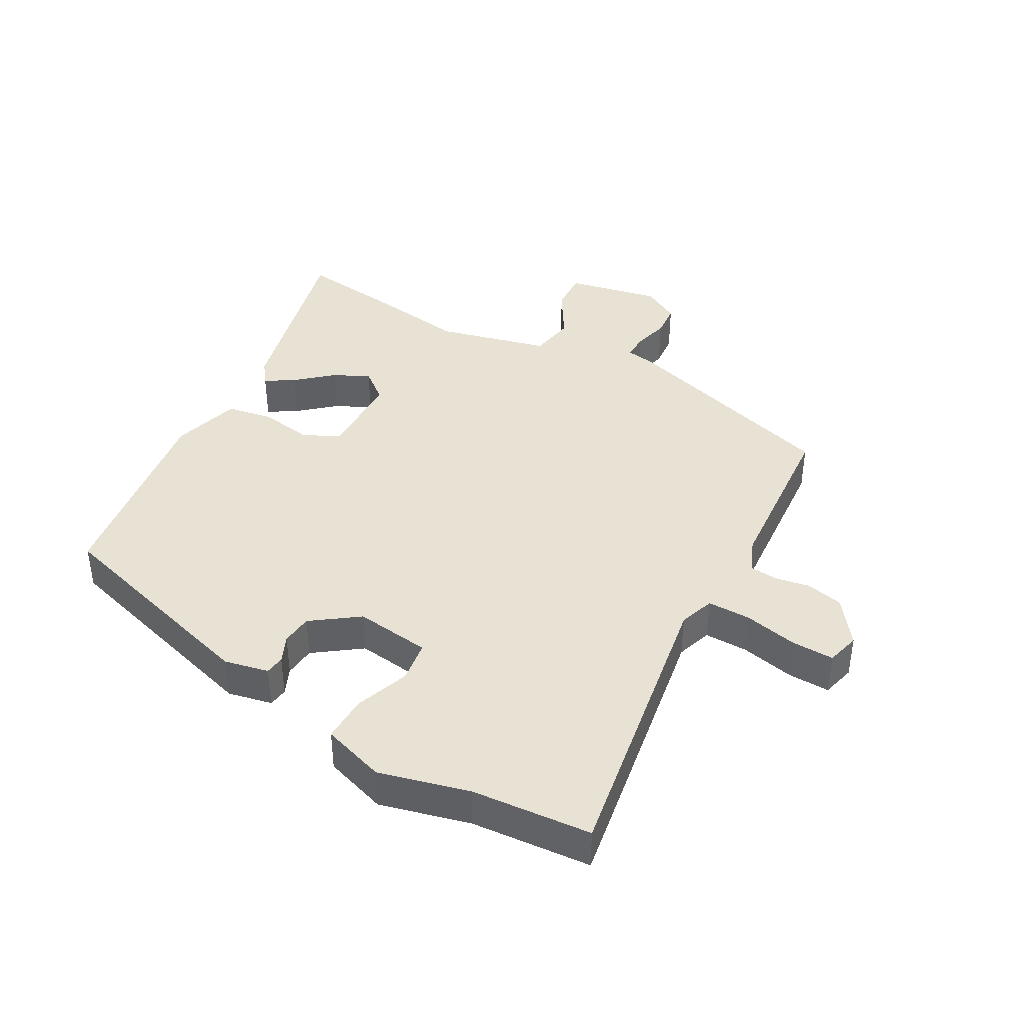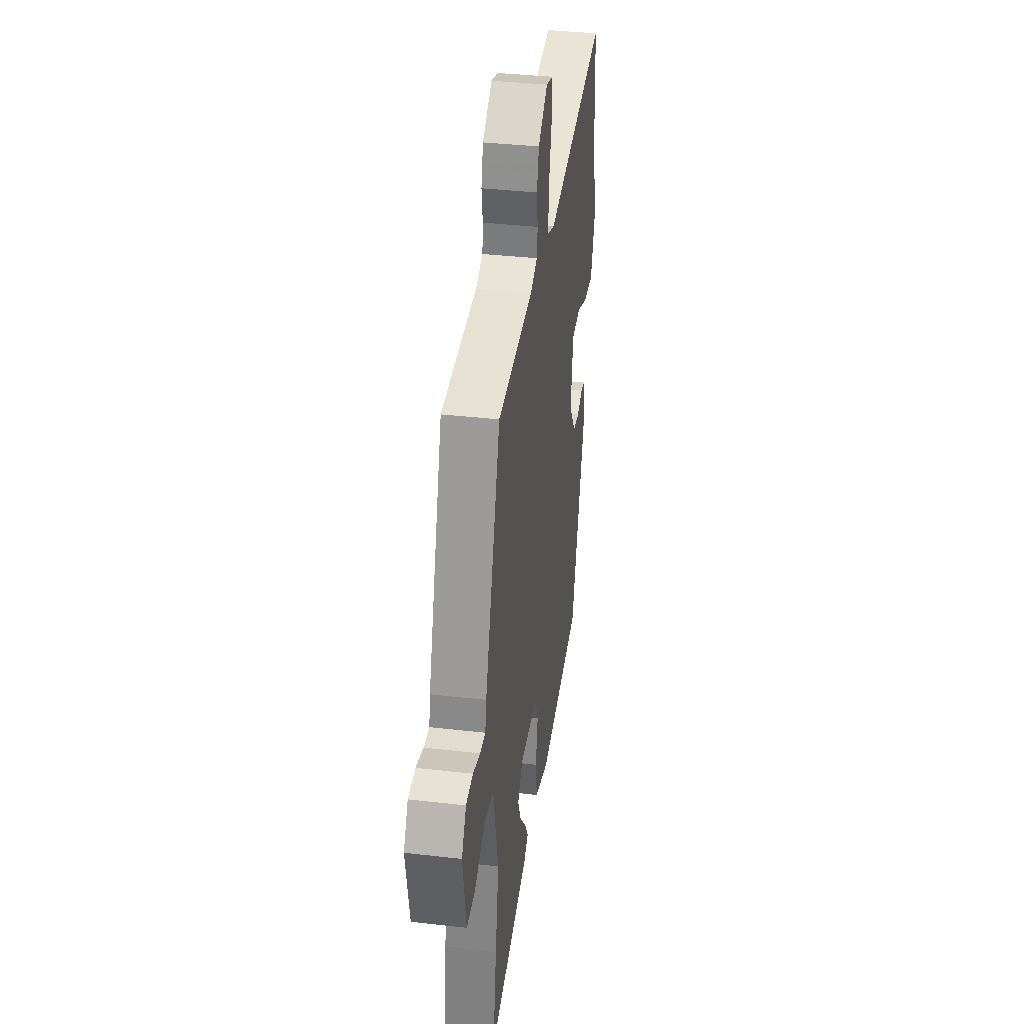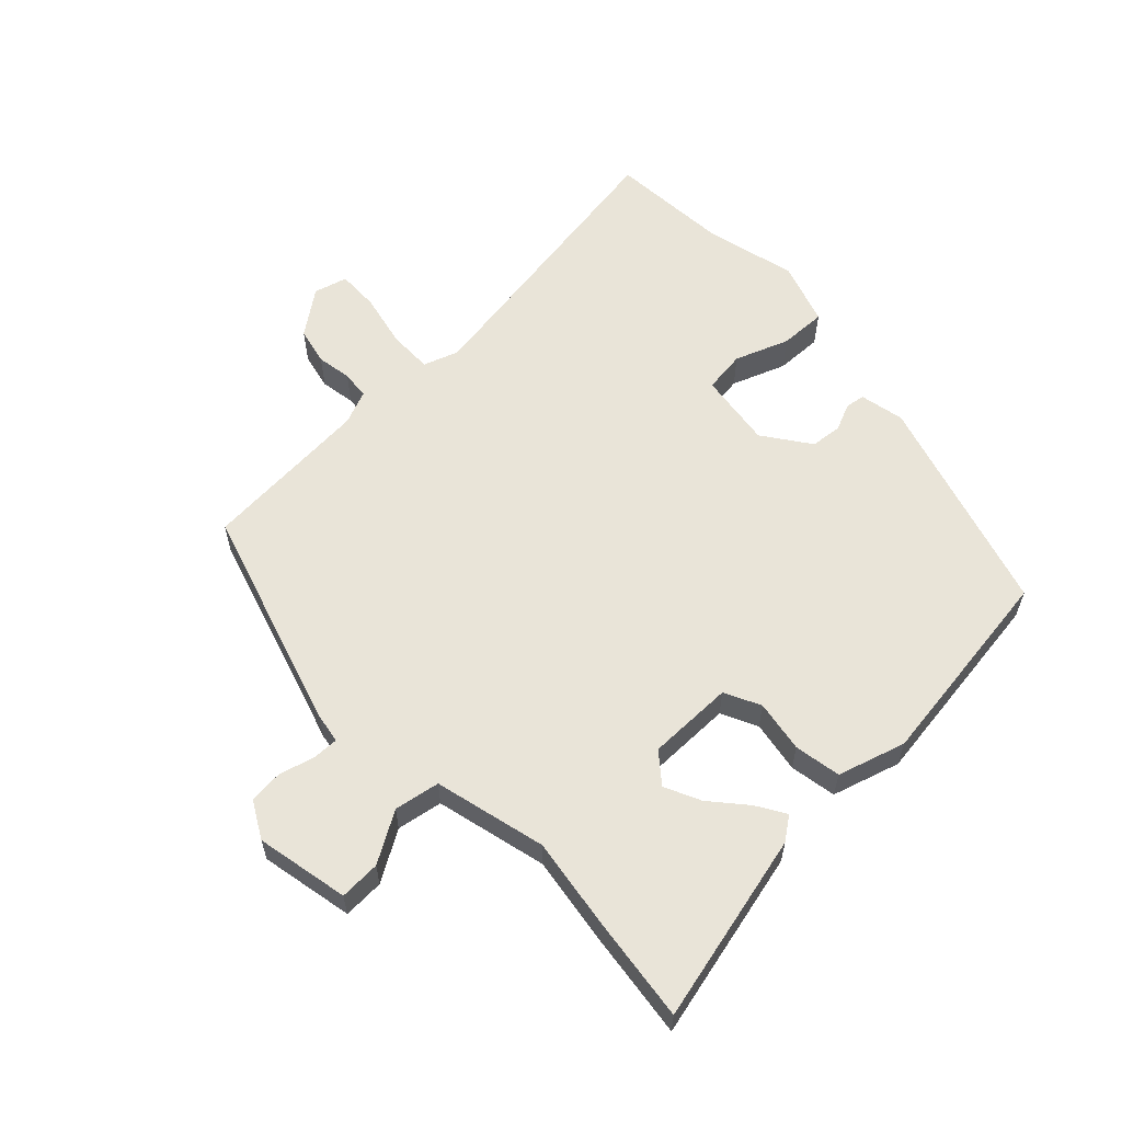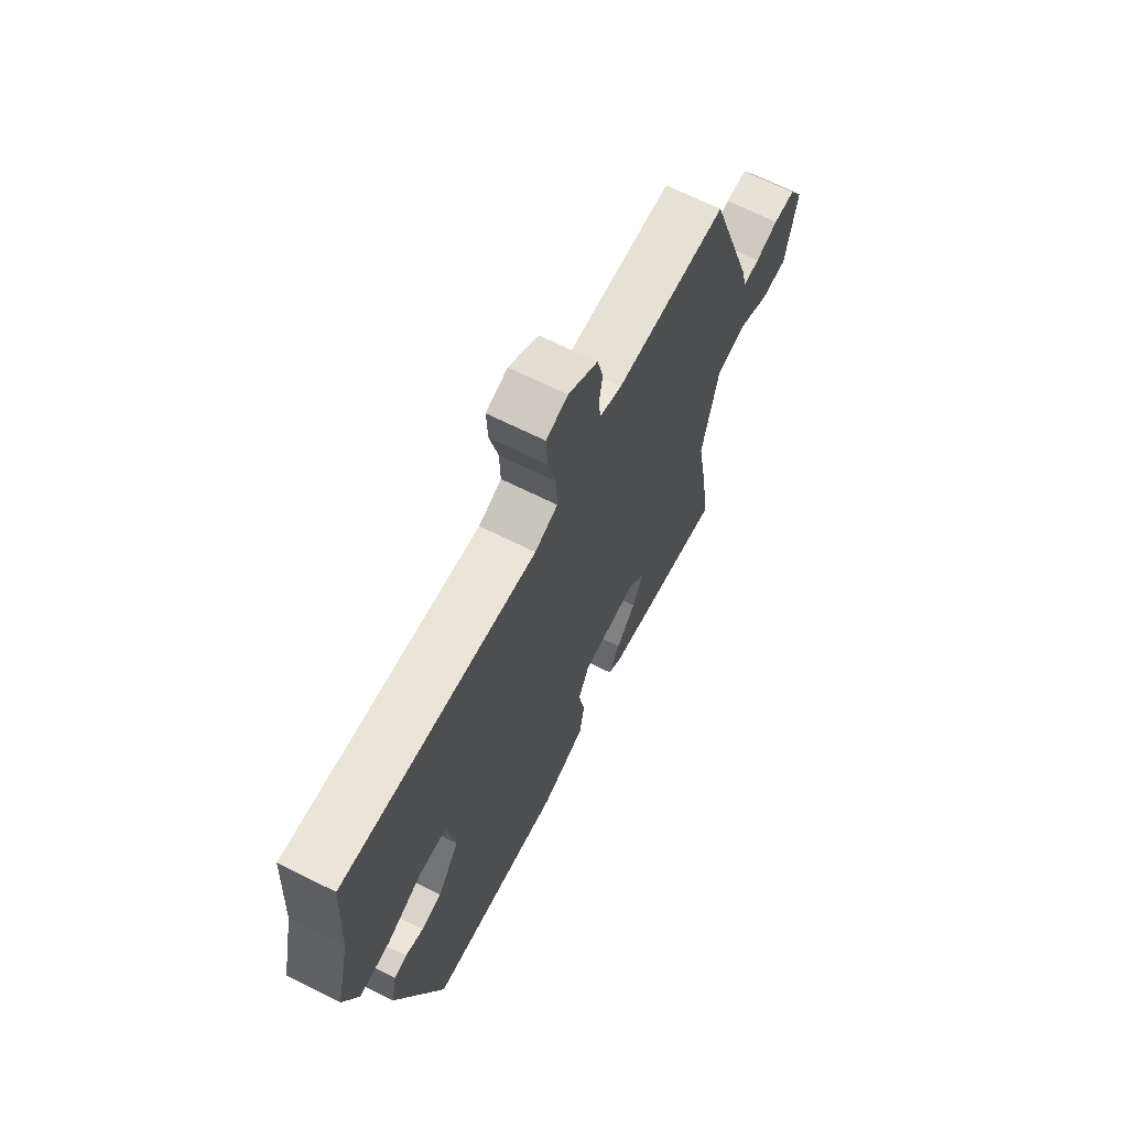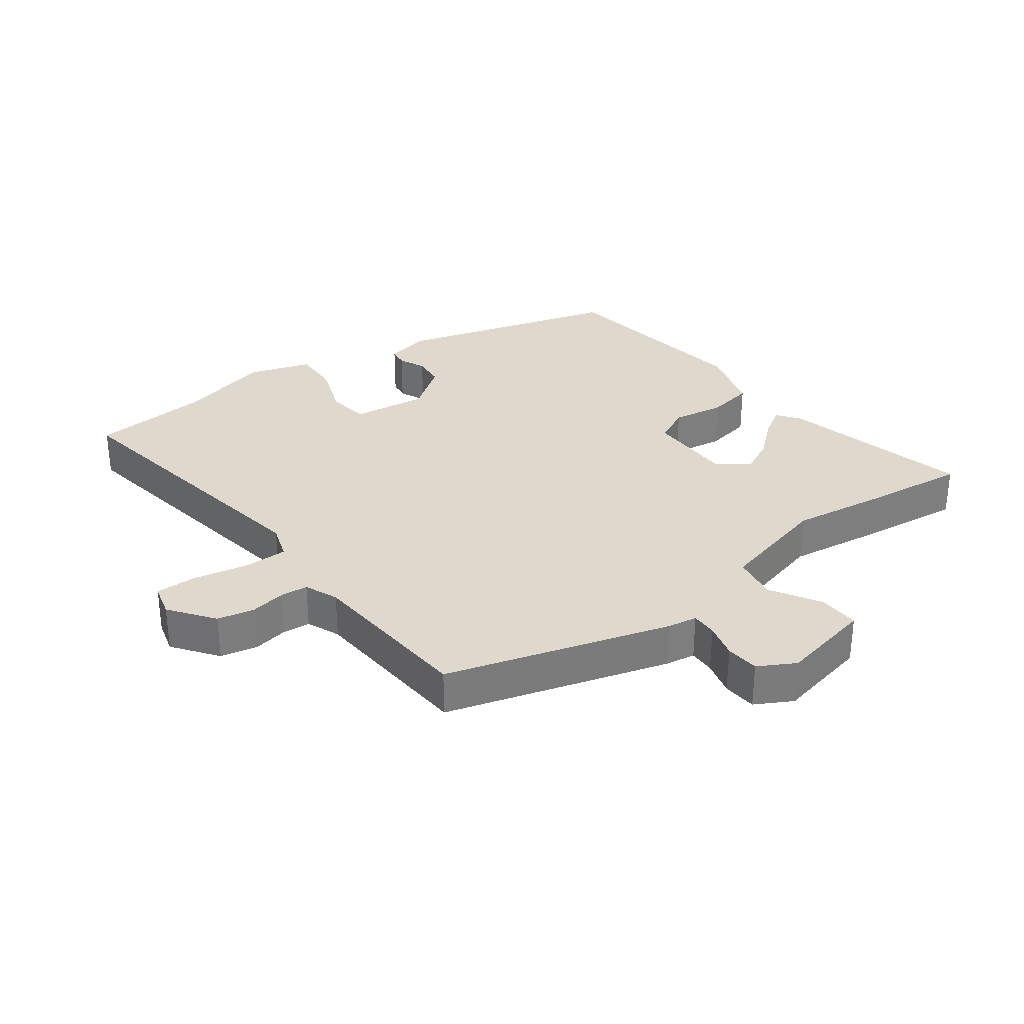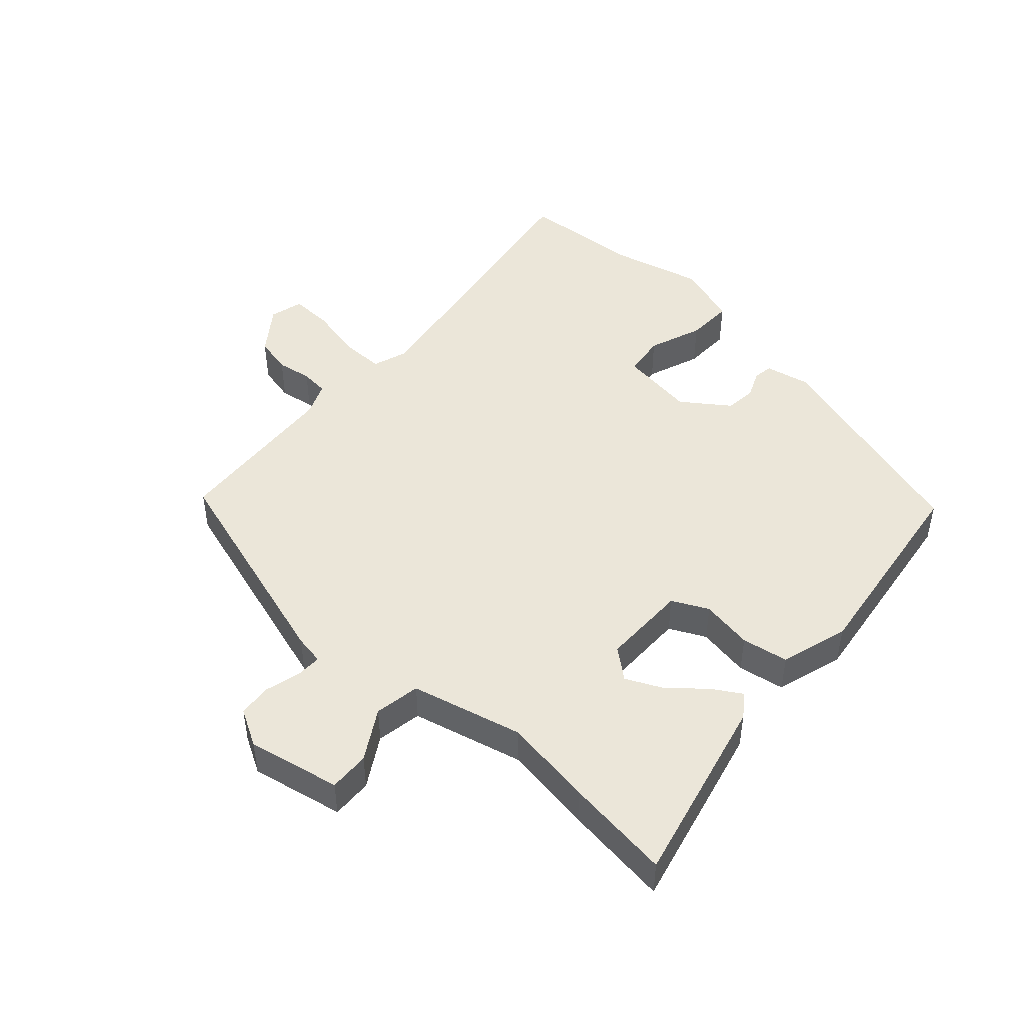
<metadata>
{"format":"obj","ext":"obj","renderer":"f3d","projection":"perspective","resolution":1024,"background":"white","views":[{"elev":40.8,"azim":-62.4,"up":"+Y"},{"elev":37.0,"azim":98.5,"up":"+Z"},{"elev":60.1,"azim":135.1,"up":"+Y"},{"elev":67.5,"azim":-63.4,"up":"+Z"},{"elev":31.9,"azim":51.9,"up":"+Y"},{"elev":47.4,"azim":130.9,"up":"+Y"}]}
</metadata>
<code>
v -0.344 0.07 -0.441
v -0.452 0.07 -0.104
v -0.439 0.07 -0.035
v -0.409 0.07 -0.03
v -0.367 0.07 -0.047
v -0.319 0.07 -0.041
v -0.269 0.07 0.032
v -0.287 0.07 0.148
v -0.352 0.07 0.155
v -0.434 0.07 0.122
v -0.506 0.07 0.118
v -0.54 0.07 0.214
v -0.508 0.07 0.354
v -0.498 0.07 0.54
v -0.045 0.07 0.479
v 0.009 0.07 0.499
v 0.007 0.07 0.566
v -0.013 0.07 0.649
v -0.016 0.07 0.714
v 0.035 0.07 0.729
v 0.105 0.07 0.68
v 0.119 0.07 0.623
v 0.111 0.07 0.569
v 0.116 0.07 0.526
v 0.168 0.07 0.506
v 0.431 0.07 0.494
v 0.543 0.07 0.153
v 0.552 0.07 0.107
v 0.592 0.07 0.109
v 0.646 0.07 0.125
v 0.698 0.07 0.122
v 0.731 0.07 0.066
v 0.705 0.07 -0.078
v 0.642 0.07 -0.077
v 0.564 0.07 -0.033
v 0.494 0.07 -0.047
v 0.455 0.07 -0.22
v 0.479 0.07 -0.36
v 0.503 0.07 -0.522
v 0.209 0.07 -0.459
v 0.173 0.07 -0.434
v 0.199 0.07 -0.389
v 0.245 0.07 -0.333
v 0.27 0.07 -0.277
v 0.232 0.07 -0.232
v 0.099 0.07 -0.235
v 0.073 0.07 -0.291
v 0.088 0.07 -0.371
v 0.077 0.07 -0.443
v -0.027 0.07 -0.477
v -0.344 0 -0.441
v -0.452 0 -0.104
v -0.439 0 -0.035
v -0.409 0 -0.03
v -0.367 0 -0.047
v -0.319 0 -0.041
v -0.269 0 0.032
v -0.287 0 0.148
v -0.352 0 0.155
v -0.434 0 0.122
v -0.506 0 0.118
v -0.54 0 0.214
v -0.508 0 0.354
v -0.498 0 0.54
v -0.045 0 0.479
v 0.009 0 0.499
v 0.007 0 0.566
v -0.013 0 0.649
v -0.016 0 0.714
v 0.035 0 0.729
v 0.105 0 0.68
v 0.119 0 0.623
v 0.111 0 0.569
v 0.116 0 0.526
v 0.168 0 0.506
v 0.431 0 0.494
v 0.543 0 0.153
v 0.552 0 0.107
v 0.592 0 0.109
v 0.646 0 0.125
v 0.698 0 0.122
v 0.731 0 0.066
v 0.705 0 -0.078
v 0.642 0 -0.077
v 0.564 0 -0.033
v 0.494 0 -0.047
v 0.455 0 -0.22
v 0.479 0 -0.36
v 0.503 0 -0.522
v 0.209 0 -0.459
v 0.173 0 -0.434
v 0.199 0 -0.389
v 0.245 0 -0.333
v 0.27 0 -0.277
v 0.232 0 -0.232
v 0.099 0 -0.235
v 0.073 0 -0.291
v 0.088 0 -0.371
v 0.077 0 -0.443
v -0.027 0 -0.477
f 3 4 5
f 2 3 5
f 1 2 5
f 50 1 5
f 49 50 5
f 48 49 5
f 47 48 5
f 46 47 5 6
f 45 46 6 7
f 41 42 43
f 40 41 43
f 39 40 43
f 38 39 43
f 37 38 43
f 36 37 43 44
f 33 34 35
f 32 33 35
f 31 32 35
f 30 31 35
f 29 30 35
f 28 29 35 36
f 36 44 45
f 28 36 45
f 27 28 45
f 26 27 45
f 25 26 45
f 21 22 23
f 20 21 23
f 19 20 23
f 18 19 23
f 17 18 23
f 16 17 23 24
f 45 7 8
f 25 45 8
f 24 25 8
f 16 24 8
f 15 16 8
f 11 12 13
f 10 11 13
f 9 10 13
f 13 14 15
f 9 13 15
f 8 9 15
f 55 54 53
f 55 53 52
f 55 52 51
f 55 51 100
f 55 100 99
f 55 99 98
f 55 98 97
f 56 55 97 96
f 57 56 96 95
f 93 92 91
f 93 91 90
f 93 90 89
f 93 89 88
f 93 88 87
f 94 93 87 86
f 85 84 83
f 85 83 82
f 85 82 81
f 85 81 80
f 85 80 79
f 86 85 79 78
f 95 94 86
f 95 86 78
f 95 78 77
f 95 77 76
f 95 76 75
f 73 72 71
f 73 71 70
f 73 70 69
f 73 69 68
f 73 68 67
f 74 73 67 66
f 58 57 95
f 58 95 75
f 58 75 74
f 58 74 66
f 58 66 65
f 63 62 61
f 63 61 60
f 63 60 59
f 65 64 63
f 65 63 59
f 65 59 58
f 1 51 52 2
f 2 52 53 3
f 3 53 54 4
f 4 54 55 5
f 5 55 56 6
f 6 56 57 7
f 7 57 58 8
f 8 58 59 9
f 9 59 60 10
f 10 60 61 11
f 11 61 62 12
f 12 62 63 13
f 13 63 64 14
f 14 64 65 15
f 15 65 66 16
f 16 66 67 17
f 17 67 68 18
f 18 68 69 19
f 19 69 70 20
f 20 70 71 21
f 21 71 72 22
f 22 72 73 23
f 23 73 74 24
f 24 74 75 25
f 25 75 76 26
f 26 76 77 27
f 27 77 78 28
f 28 78 79 29
f 29 79 80 30
f 30 80 81 31
f 31 81 82 32
f 32 82 83 33
f 33 83 84 34
f 34 84 85 35
f 35 85 86 36
f 36 86 87 37
f 37 87 88 38
f 38 88 89 39
f 39 89 90 40
f 40 90 91 41
f 41 91 92 42
f 42 92 93 43
f 43 93 94 44
f 44 94 95 45
f 45 95 96 46
f 46 96 97 47
f 47 97 98 48
f 48 98 99 49
f 49 99 100 50
f 50 100 51 1

</code>
